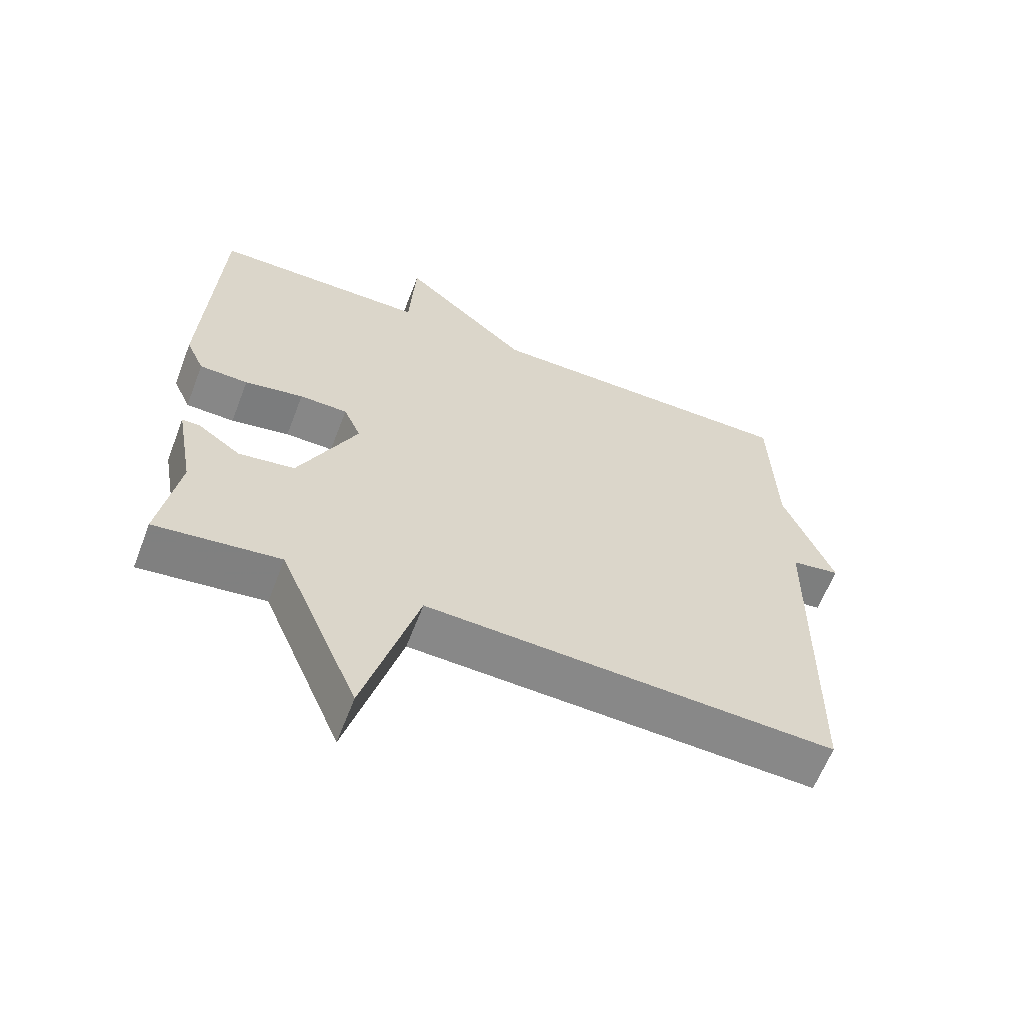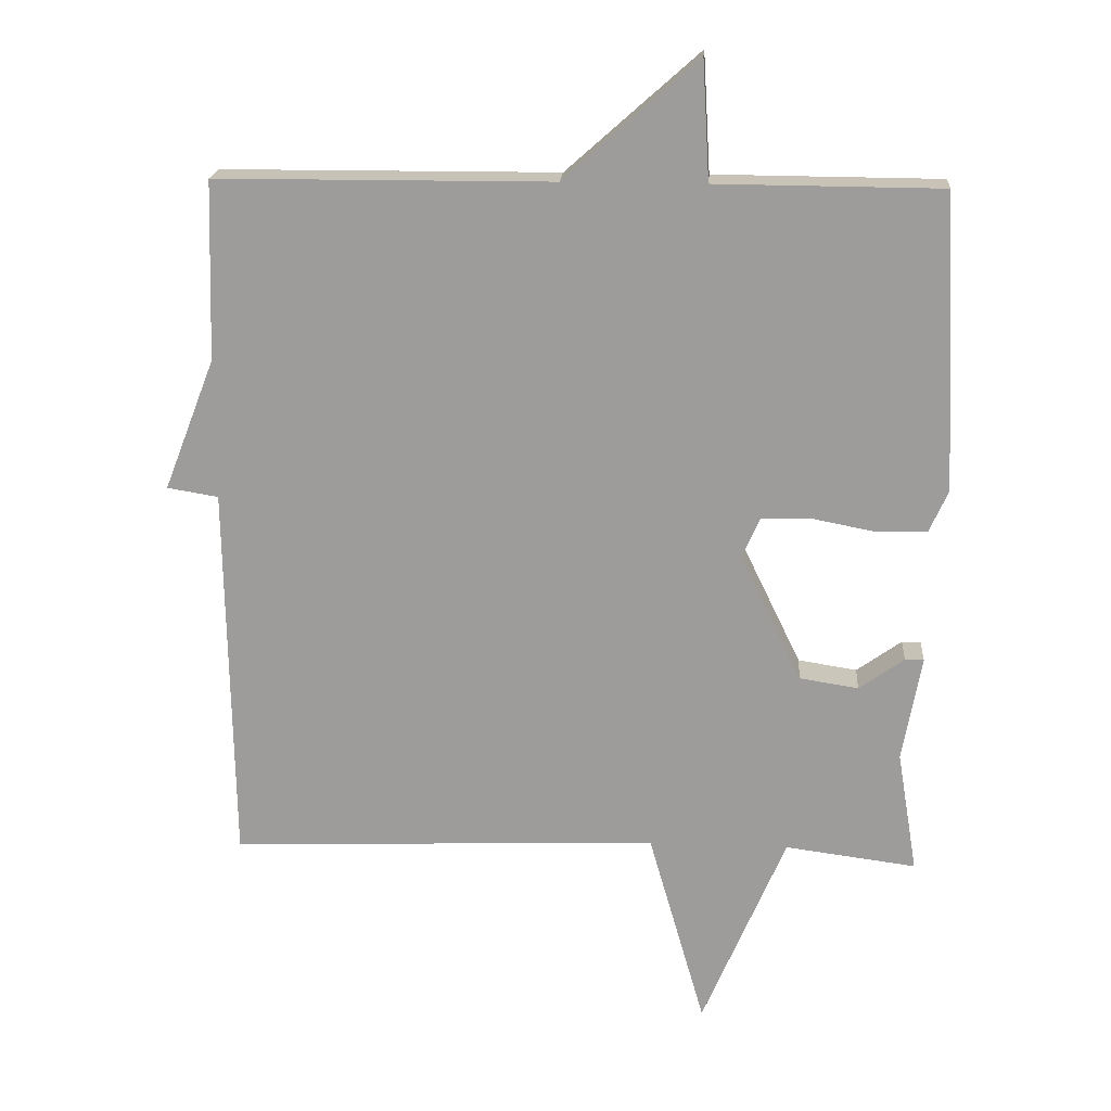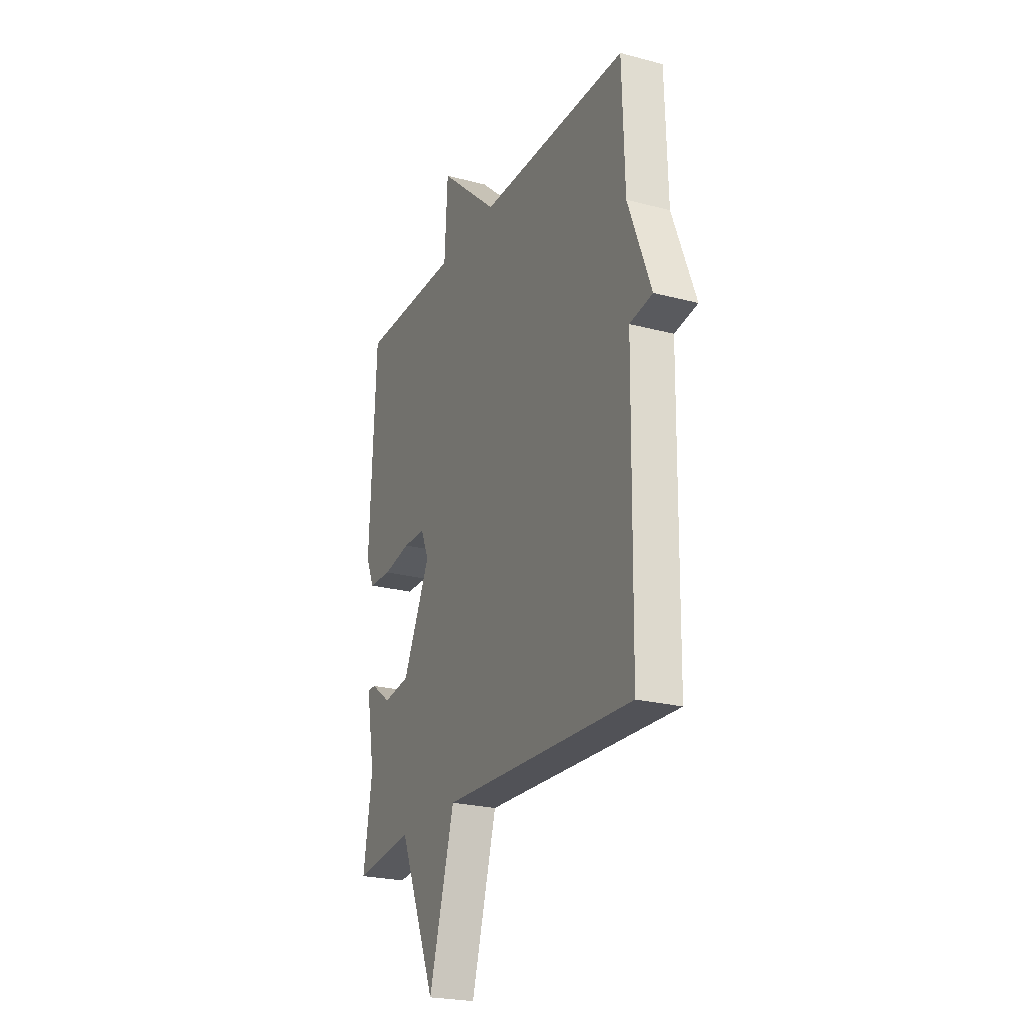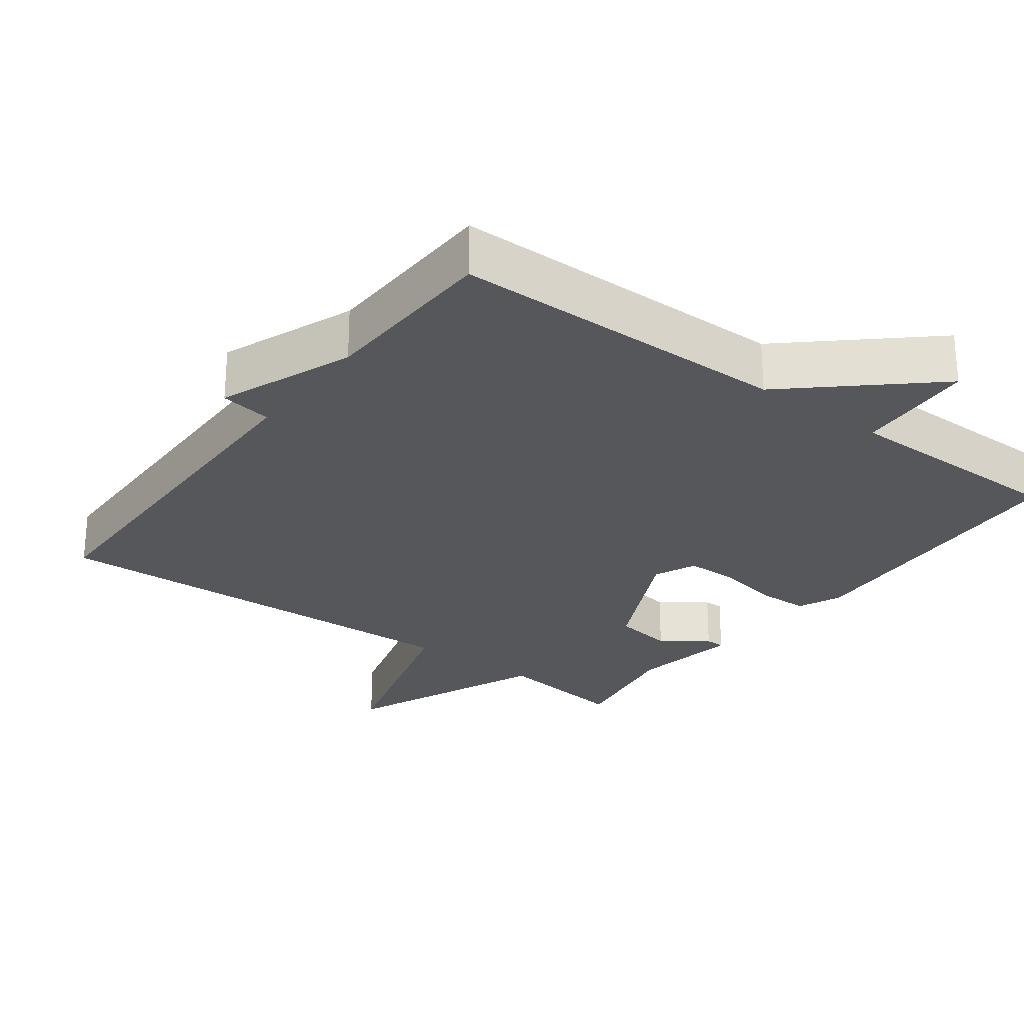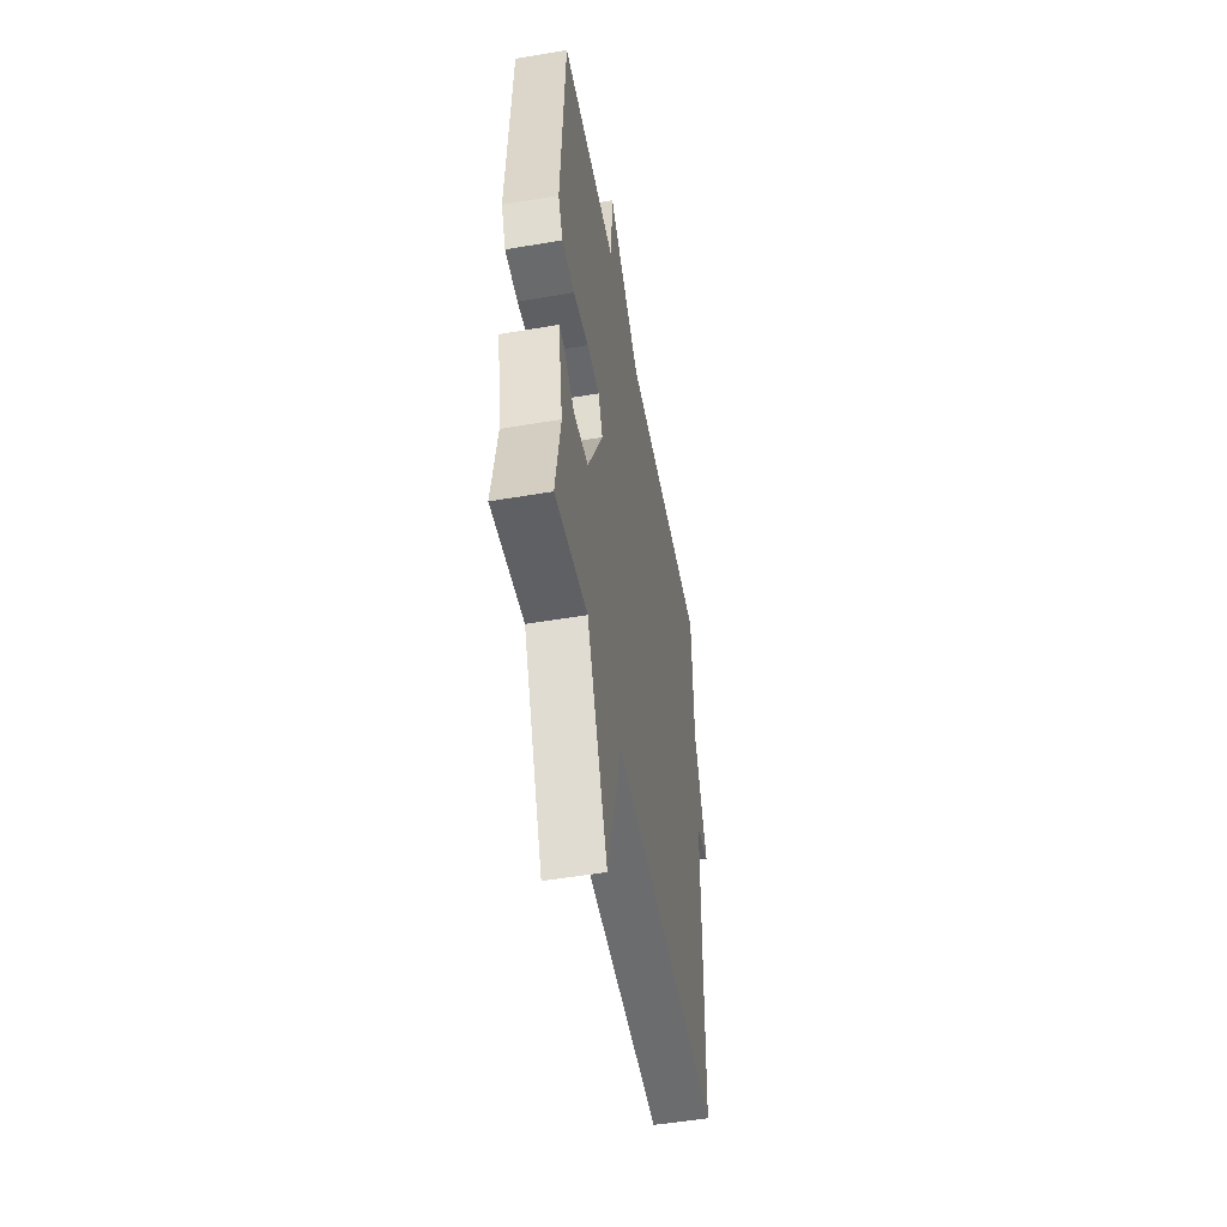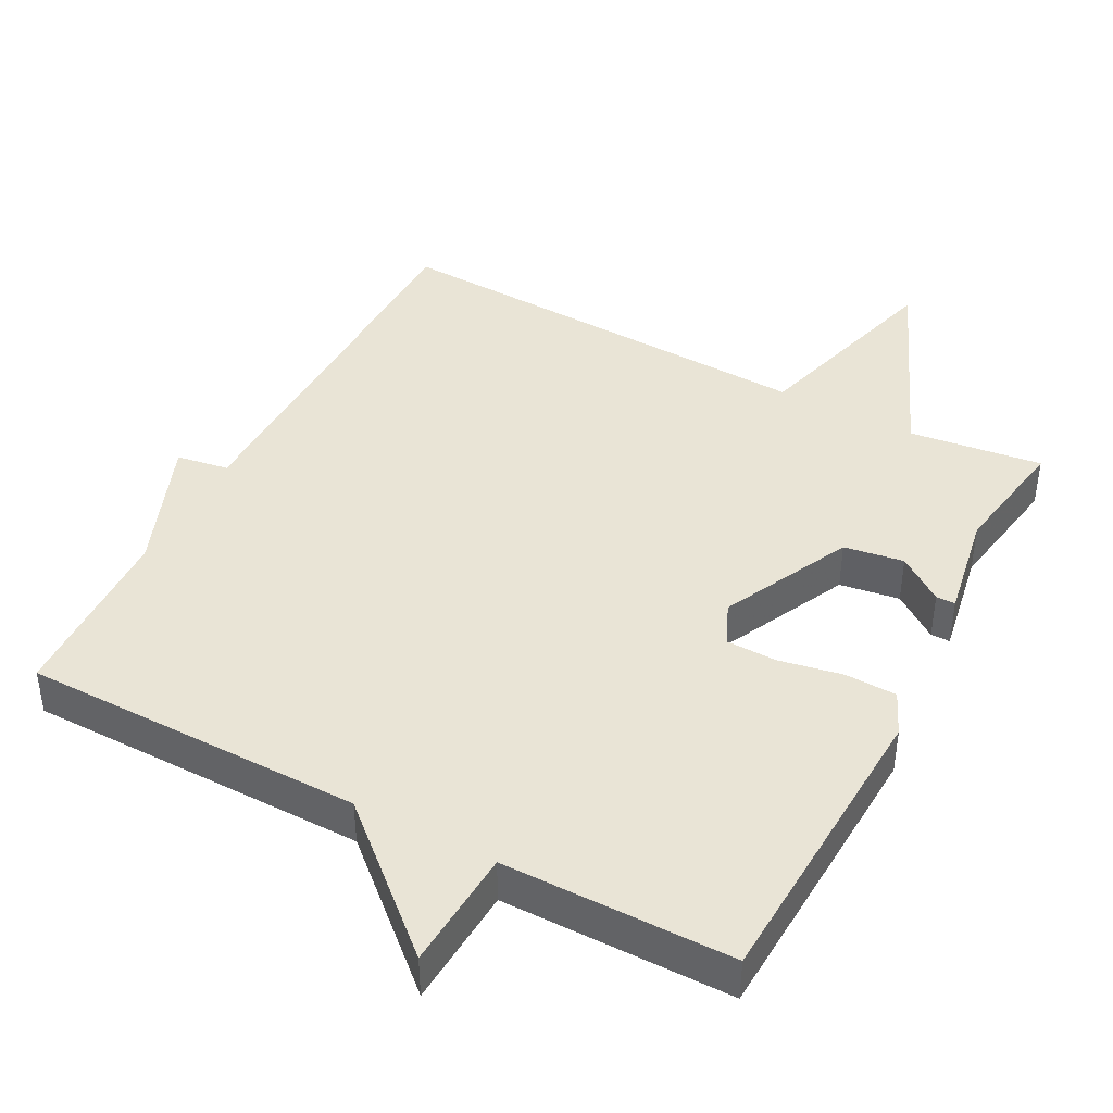
<metadata>
{"format":"obj","ext":"obj","renderer":"f3d","projection":"perspective","resolution":1024,"background":"white","views":[{"elev":-62.2,"azim":159.0,"up":"+Z"},{"elev":19.3,"azim":4.2,"up":"+Z"},{"elev":-23.5,"azim":-114.0,"up":"+Z"},{"elev":-26.5,"azim":-36.7,"up":"+Y"},{"elev":-51.4,"azim":100.5,"up":"+Z"},{"elev":42.5,"azim":27.9,"up":"+Y"}]}
</metadata>
<code>
v 0.5 0.07 0.5
v 0.521 0.07 0.078
v 0.494 0.07 0.018
v 0.421 0.07 0.016
v 0.333 0.07 0.033
v 0.261 0.07 0.032
v 0.235 0.07 -0.027
v 0.323 0.07 -0.208
v 0.407 0.07 -0.221
v 0.471 0.07 -0.175
v 0.498 0.07 -0.175
v 0.471 0.07 -0.326
v 0.5 0.07 -0.5
v 0.313 0.07 -0.476
v 0.194 0.07 -0.757
v 0.113 0.07 -0.476
v -0.5 0.07 -0.5
v -0.508 0.07 0.045
v -0.581 0.07 0.057
v -0.508 0.07 0.245
v -0.5 0.07 0.5
v -0.022 0.07 0.502
v 0.168 0.07 0.671
v 0.178 0.07 0.502
v 0.5 0 0.5
v 0.521 0 0.078
v 0.494 0 0.018
v 0.421 0 0.016
v 0.333 0 0.033
v 0.261 0 0.032
v 0.235 0 -0.027
v 0.323 0 -0.208
v 0.407 0 -0.221
v 0.471 0 -0.175
v 0.498 0 -0.175
v 0.471 0 -0.326
v 0.5 0 -0.5
v 0.313 0 -0.476
v 0.194 0 -0.757
v 0.113 0 -0.476
v -0.5 0 -0.5
v -0.508 0 0.045
v -0.581 0 0.057
v -0.508 0 0.245
v -0.5 0 0.5
v -0.022 0 0.502
v 0.168 0 0.671
v 0.178 0 0.502
f 22 23 24
f 3 4 5
f 2 3 5
f 1 2 5
f 24 1 5
f 22 24 5
f 21 22 5
f 20 21 5
f 20 5 6
f 19 20 6
f 18 19 6
f 16 17 18
f 14 15 16
f 14 16 18
f 12 13 14 18
f 9 10 11 12
f 8 9 12
f 8 12 18
f 7 8 18
f 6 7 18
f 48 47 46
f 29 28 27
f 29 27 26
f 29 26 25
f 29 25 48
f 29 48 46
f 29 46 45
f 29 45 44
f 30 29 44
f 30 44 43
f 30 43 42
f 42 41 40
f 40 39 38
f 42 40 38
f 42 38 37 36
f 36 35 34 33
f 36 33 32
f 42 36 32
f 42 32 31
f 42 31 30
f 1 25 26 2
f 2 26 27 3
f 3 27 28 4
f 4 28 29 5
f 5 29 30 6
f 6 30 31 7
f 7 31 32 8
f 8 32 33 9
f 9 33 34 10
f 10 34 35 11
f 11 35 36 12
f 12 36 37 13
f 13 37 38 14
f 14 38 39 15
f 15 39 40 16
f 16 40 41 17
f 17 41 42 18
f 18 42 43 19
f 19 43 44 20
f 20 44 45 21
f 21 45 46 22
f 22 46 47 23
f 23 47 48 24
f 24 48 25 1

</code>
